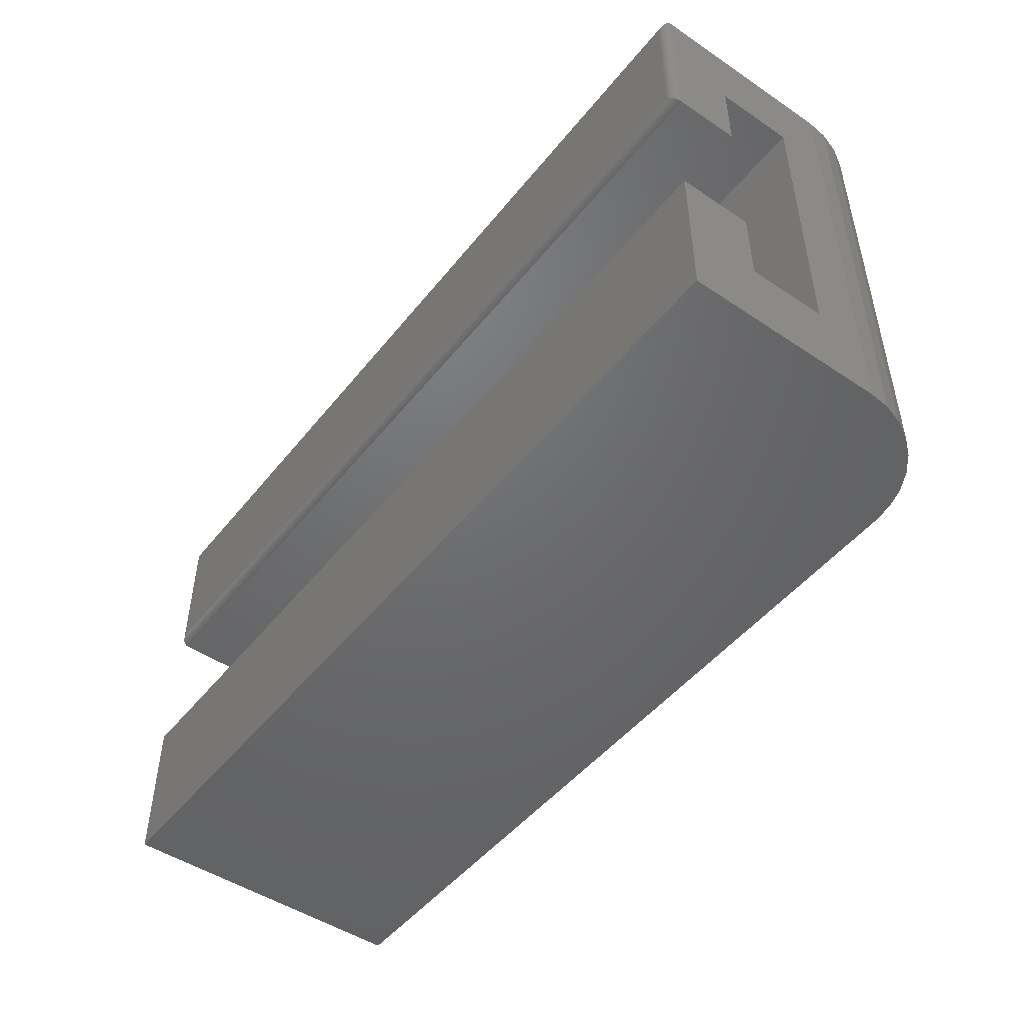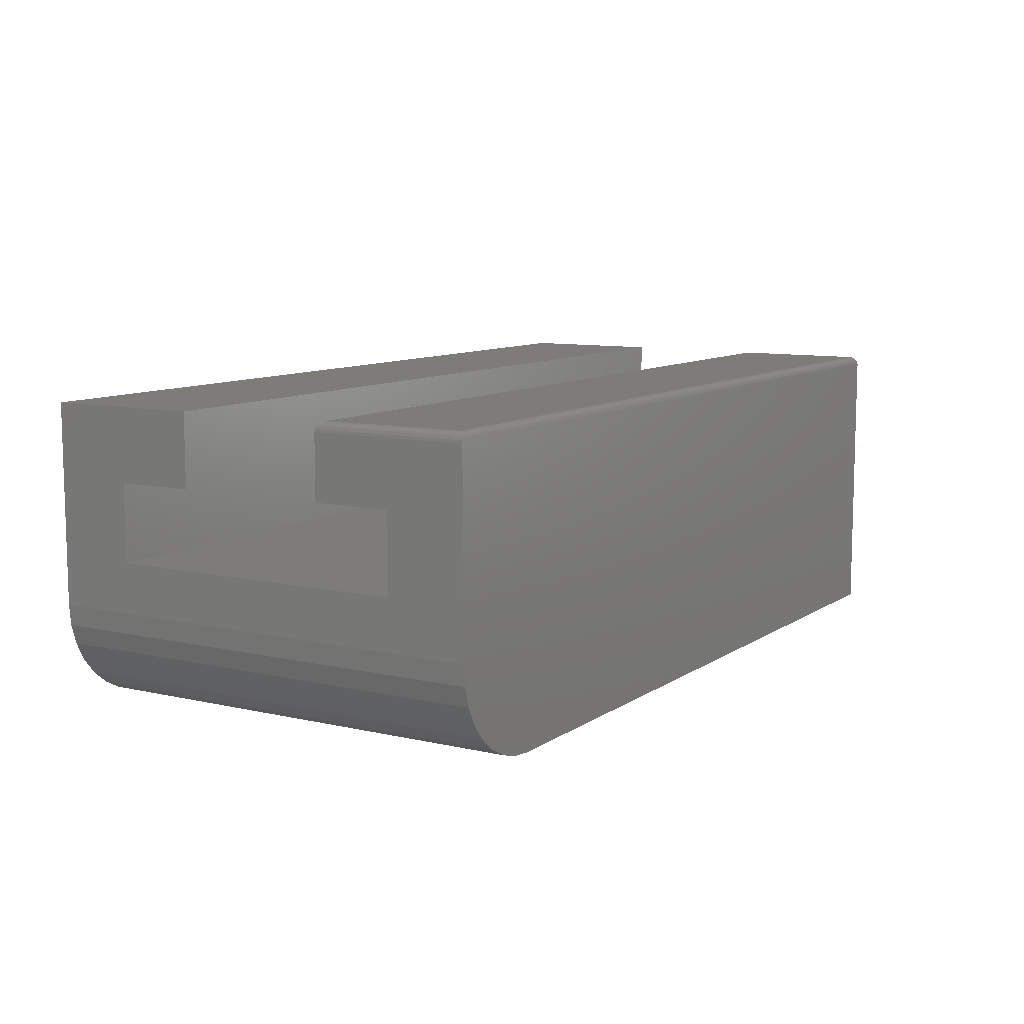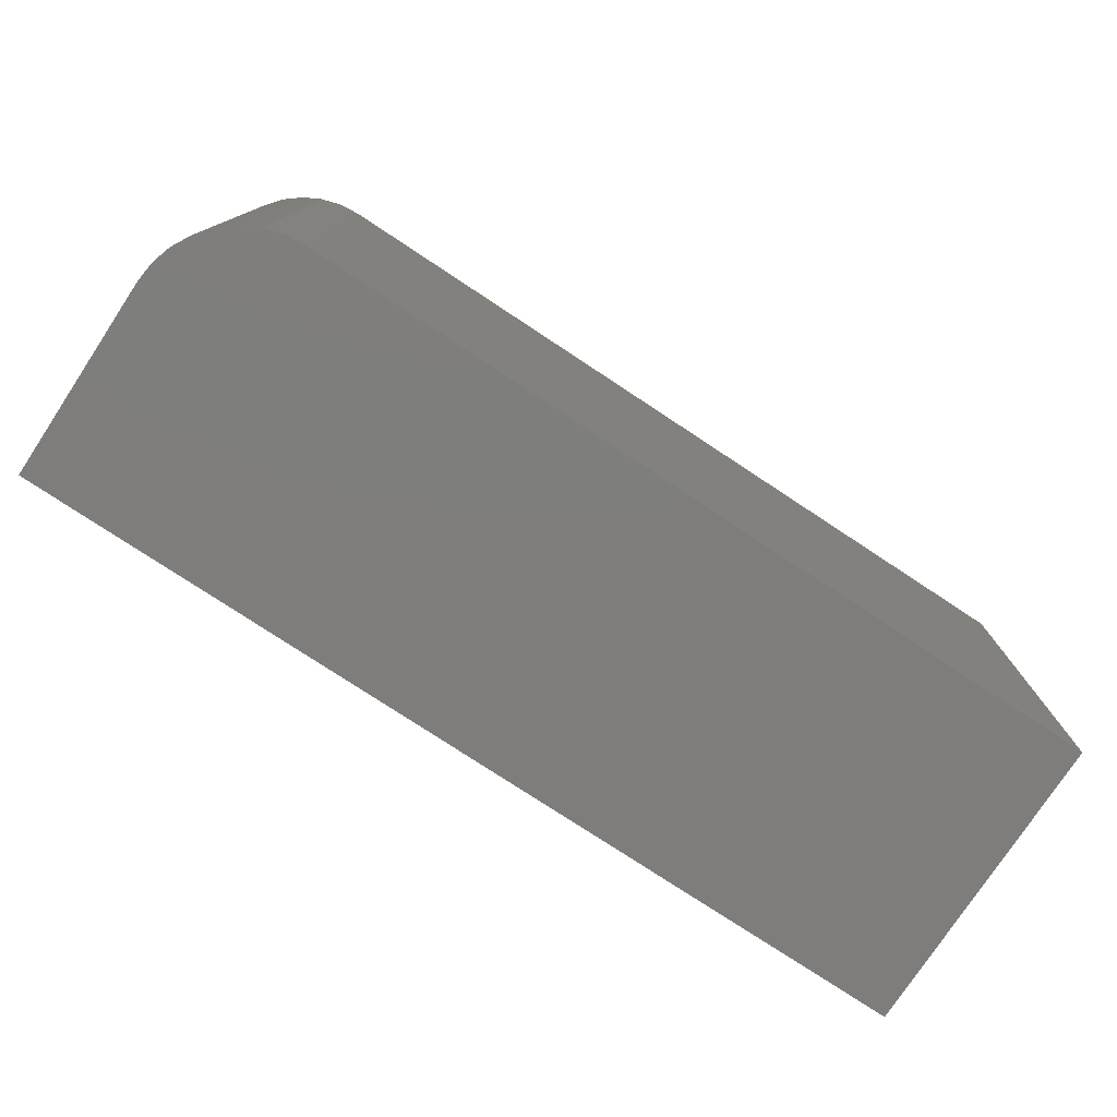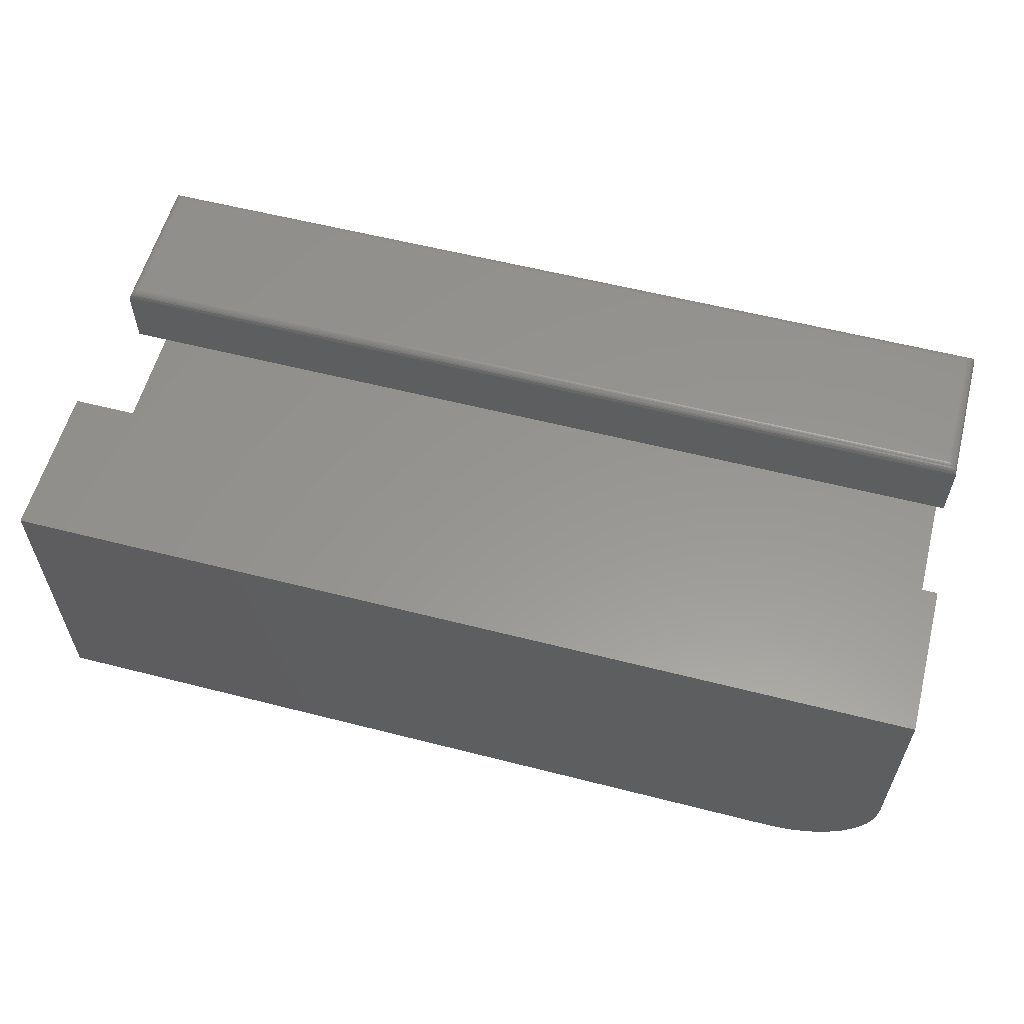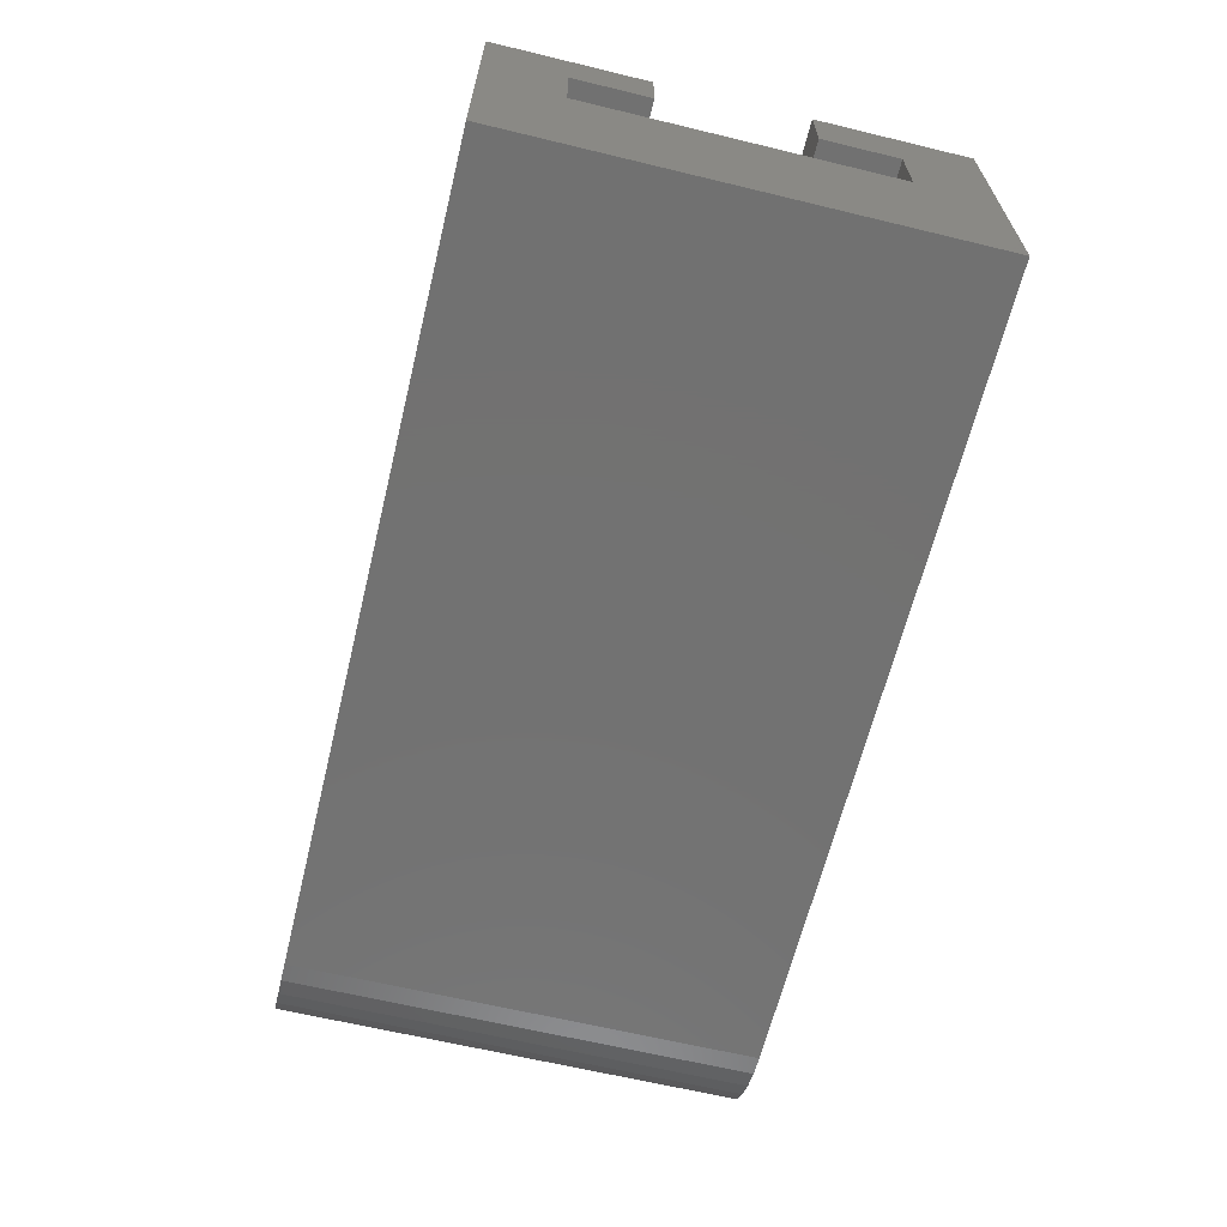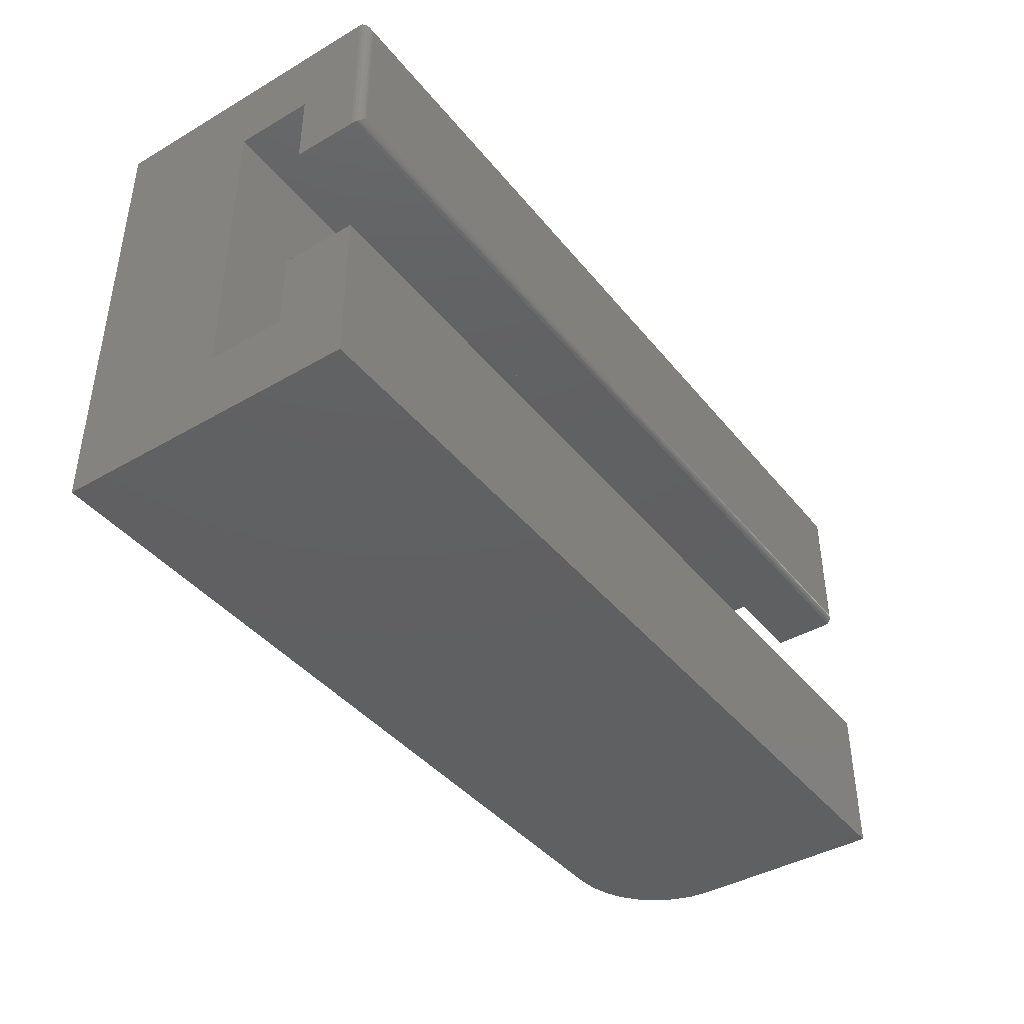
<metadata>
{"format":"stl","ext":"stl","renderer":"f3d","projection":"perspective","resolution":1024,"background":"white","views":[{"elev":-48.5,"azim":53.2,"up":"+Y"},{"elev":9.4,"azim":121.2,"up":"+Z"},{"elev":-77.3,"azim":146.6,"up":"+Y"},{"elev":58.2,"azim":14.8,"up":"+Z"},{"elev":-63.9,"azim":-103.7,"up":"+Z"},{"elev":-41.3,"azim":-54.8,"up":"+Y"}]}
</metadata>
<code>
# stl→obj: 72 verts, 140 faces
v -1.337e-17 -0.1263 -0.1341
v -1.052e-17 -0.1263 -0.1855
v 1.438e-17 1.475e-17 -0.1341
v -1.052e-17 -0.06316 -0.1855
v -4.77e-18 5.262e-18 -0.2891
v -7.012e-18 -0.06316 -0.2487
v -4.77e-18 -0.375 -0.2891
v -7.012e-18 -0.3118 -0.2487
v -1.38e-17 -0.375 -0.1263
v -1.052e-17 -0.3118 -0.1855
v -1.38e-17 -0.2487 -0.1263
v -1.052e-17 -0.2487 -0.1855
v -0.08594 0 -0.375
v -0.75 0 -0.375
v -0.75 1.475e-17 -0.1341
v -0.001651 4.236e-18 -0.3058
v -0.006542 3.248e-18 -0.3219
v -0.01448 2.339e-18 -0.3368
v -0.02517 1.541e-18 -0.3498
v -0.03819 8.868e-19 -0.3605
v -0.05305 4.006e-19 -0.3685
v -0.06917 1.011e-19 -0.3733
v -0.001651 -0.375 -0.3058
v -0.08594 -0.375 -0.375
v -0.06917 -0.375 -0.3733
v -0.05305 -0.375 -0.3685
v -0.03819 -0.375 -0.3605
v -0.02517 -0.375 -0.3498
v -0.01448 -0.375 -0.3368
v -0.006542 -0.375 -0.3219
v -0.75 -0.375 -0.1263
v -0.75 -0.375 -0.375
v -0.75 -0.3118 -0.1855
v -0.75 -0.3118 -0.2487
v -0.75 -0.2487 -0.1263
v -0.75 -0.2487 -0.1855
v -0.75 -0.06316 -0.2487
v -0.75 -0.06316 -0.1855
v -0.75 -0.1263 -0.1855
v -0.75 -0.1263 -0.1341
v -0.007812 -0.007812 -0.1263
v -0.7422 -0.007812 -0.1263
v -0.007812 -0.1185 -0.1263
v -0.7422 -0.1185 -0.1263
v -0.006565 -0.006565 -0.1264
v -0.7434 -0.006565 -0.1264
v -0.0003152 -0.0003152 -0.1319
v -0.7486 -0.001405 -0.1297
v -0.001405 -0.001405 -0.1297
v -0.7478 -0.00221 -0.1287
v -0.00221 -0.00221 -0.1287
v -0.7468 -0.003156 -0.1279
v -0.003156 -0.003156 -0.1279
v -0.7458 -0.004218 -0.1272
v -0.004218 -0.004218 -0.1272
v -0.7446 -0.005378 -0.1267
v -0.005378 -0.005372 -0.1267
v -0.7497 -0.0003152 -0.1319
v -0.006565 -0.1198 -0.1264
v -0.005372 -0.1209 -0.1267
v -0.004218 -0.1221 -0.1272
v -0.003156 -0.1232 -0.1279
v -0.00221 -0.1241 -0.1287
v -0.001405 -0.1249 -0.1297
v -0.0003152 -0.126 -0.1319
v -0.7434 -0.1198 -0.1264
v -0.7446 -0.1209 -0.1267
v -0.7458 -0.1221 -0.1272
v -0.7468 -0.1232 -0.1279
v -0.7478 -0.1241 -0.1287
v -0.7486 -0.1249 -0.1297
v -0.7497 -0.126 -0.1319
f 1 2 3
f 3 2 4
f 3 4 5
f 5 4 6
f 5 6 7
f 7 6 8
f 7 8 9
f 9 8 10
f 9 10 11
f 11 10 12
f 13 14 15
f 13 15 3
f 13 3 5
f 13 5 16
f 13 16 17
f 13 17 18
f 13 18 19
f 13 19 20
f 13 20 21
f 13 21 22
f 9 23 7
f 24 25 26
f 24 26 27
f 24 27 28
f 24 28 29
f 24 29 30
f 24 30 23
f 24 23 9
f 24 9 31
f 24 31 32
f 24 32 13
f 13 32 14
f 24 13 25
f 25 13 22
f 25 22 26
f 26 22 21
f 26 21 27
f 27 21 20
f 27 20 28
f 28 20 19
f 28 19 29
f 29 19 18
f 29 18 30
f 30 18 17
f 30 17 23
f 23 17 16
f 23 16 7
f 7 16 5
f 33 34 32
f 33 32 31
f 33 31 35
f 33 35 36
f 14 32 34
f 14 34 37
f 14 37 38
f 14 38 15
f 39 40 38
f 38 40 15
f 1 40 2
f 2 40 39
f 41 42 43
f 43 42 44
f 42 45 46
f 42 41 45
f 47 48 49
f 48 50 49
f 49 50 51
f 50 52 51
f 51 52 53
f 52 54 53
f 53 54 55
f 54 56 55
f 55 56 57
f 56 46 57
f 57 46 45
f 3 15 47
f 47 15 58
f 47 58 48
f 41 59 45
f 41 43 59
f 59 60 45
f 45 60 57
f 60 61 57
f 57 61 55
f 61 62 55
f 55 62 53
f 62 63 53
f 53 63 51
f 63 64 51
f 51 64 49
f 64 65 49
f 1 3 65
f 65 3 47
f 65 47 49
f 43 66 59
f 43 44 66
f 66 67 59
f 59 67 60
f 67 68 60
f 60 68 61
f 68 69 61
f 61 69 62
f 69 70 62
f 62 70 63
f 70 71 63
f 63 71 64
f 71 72 64
f 40 1 72
f 72 1 65
f 72 65 64
f 44 46 66
f 44 42 46
f 58 71 48
f 71 70 48
f 48 70 50
f 70 69 50
f 50 69 52
f 69 68 52
f 52 68 54
f 68 67 54
f 54 67 56
f 67 66 56
f 56 66 46
f 15 40 58
f 58 40 72
f 58 72 71
f 11 35 9
f 9 35 31
f 12 36 11
f 11 36 35
f 10 33 12
f 12 33 36
f 8 34 10
f 10 34 33
f 6 37 8
f 8 37 34
f 4 38 6
f 6 38 37
f 2 39 4
f 4 39 38

</code>
